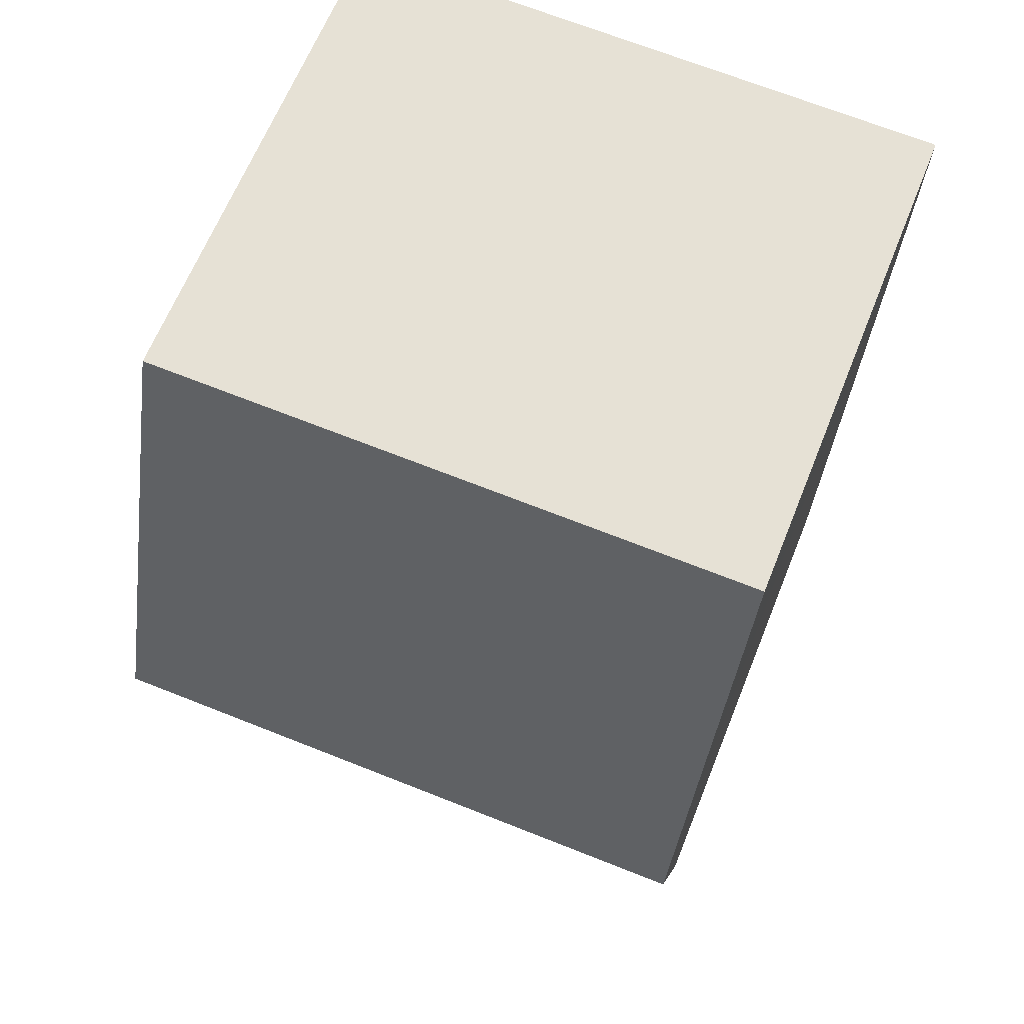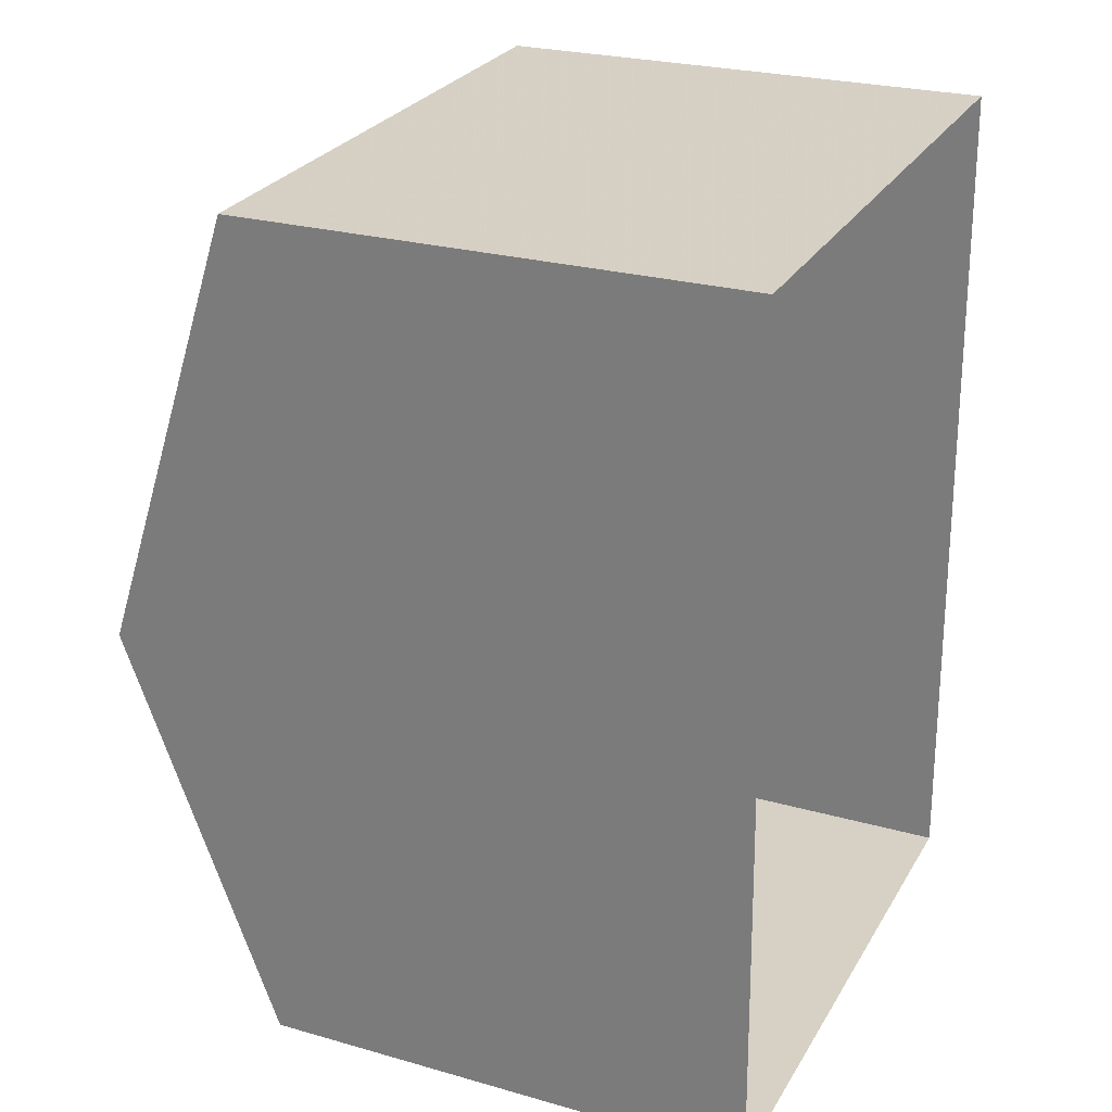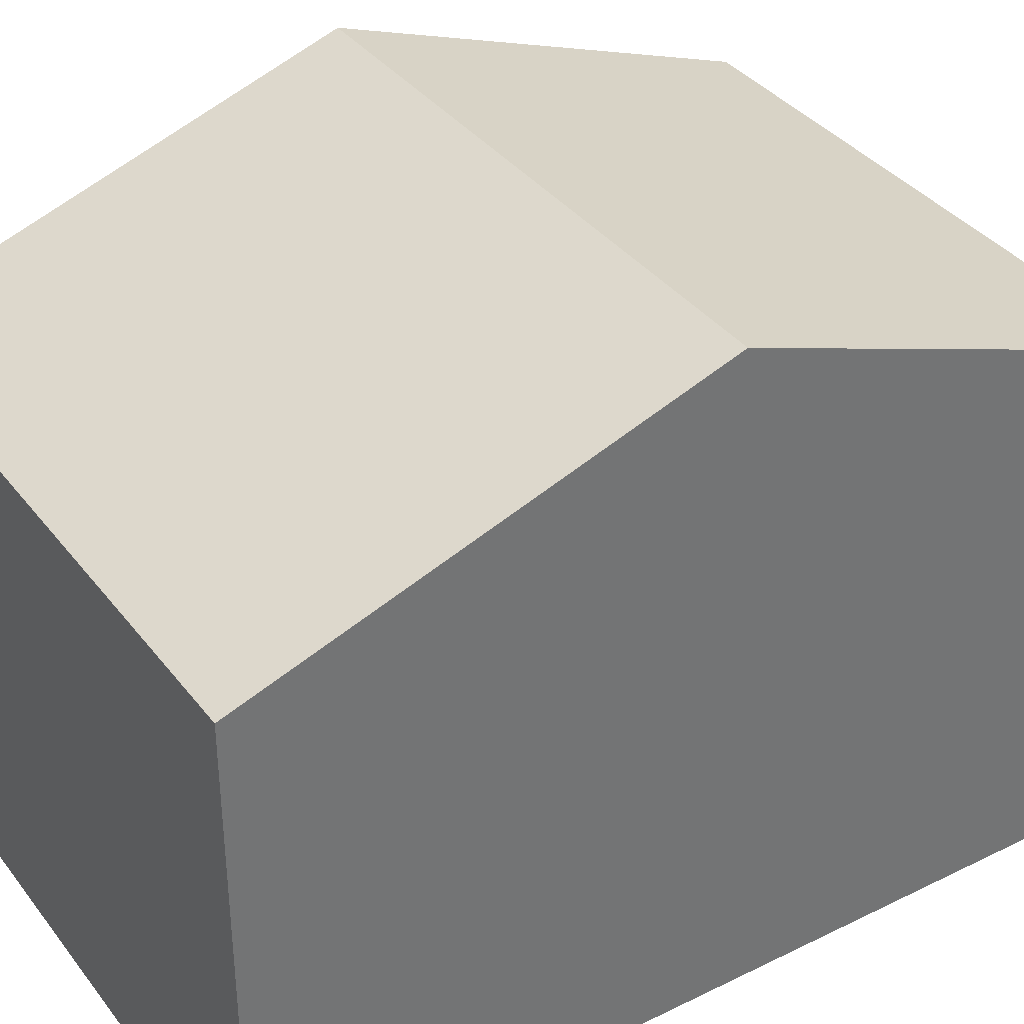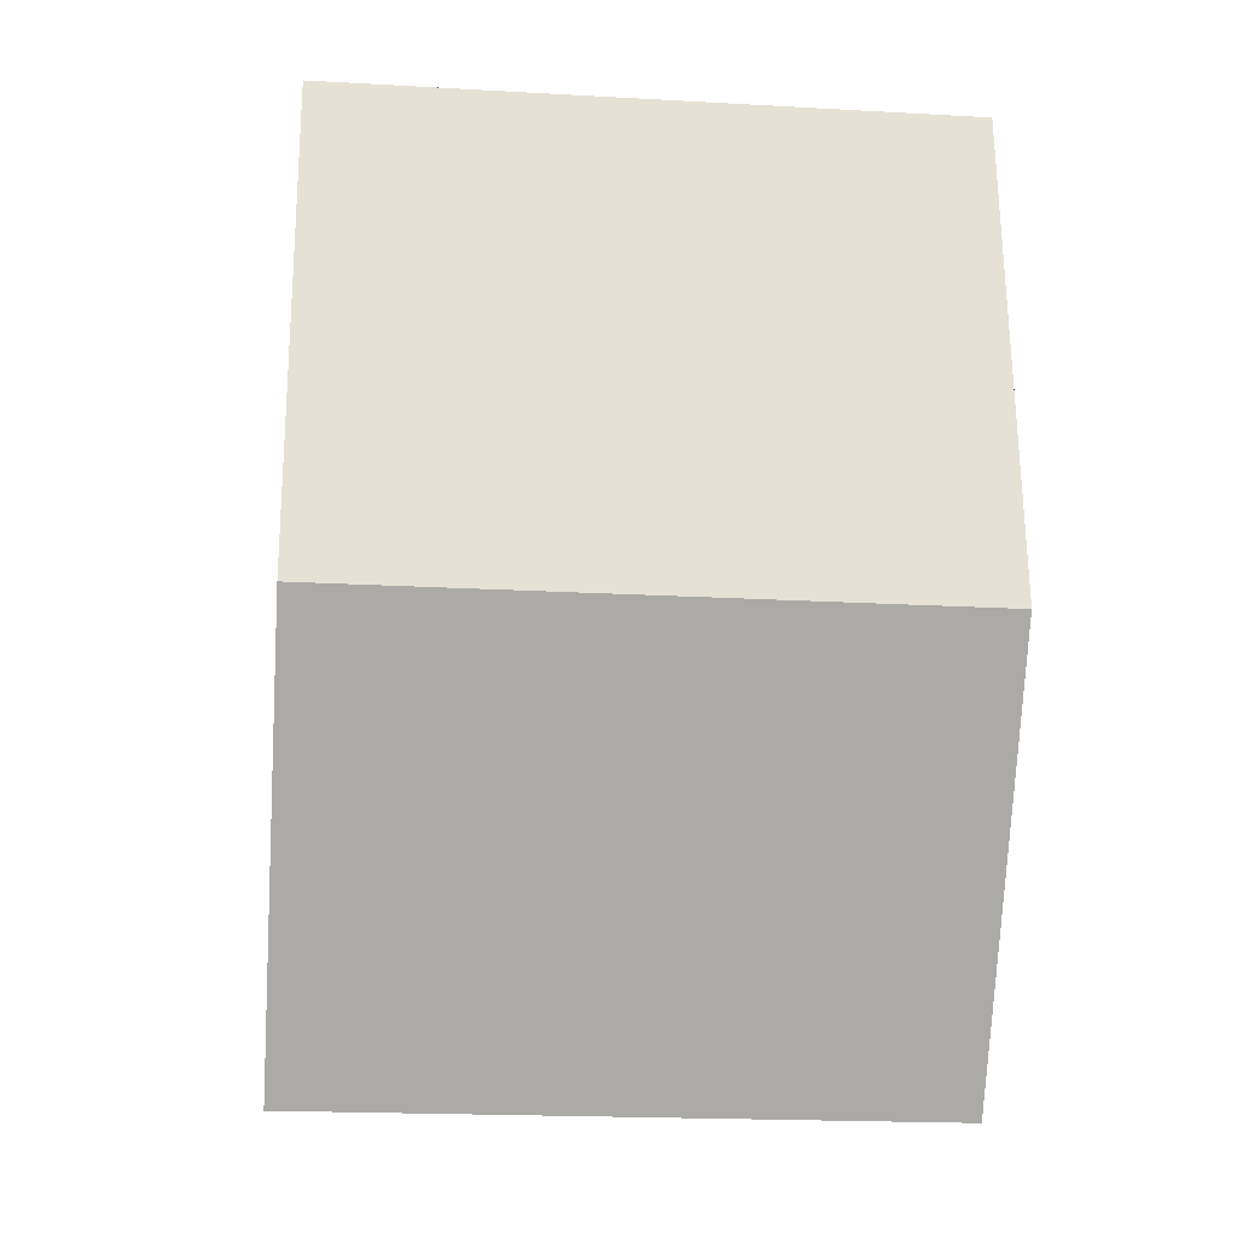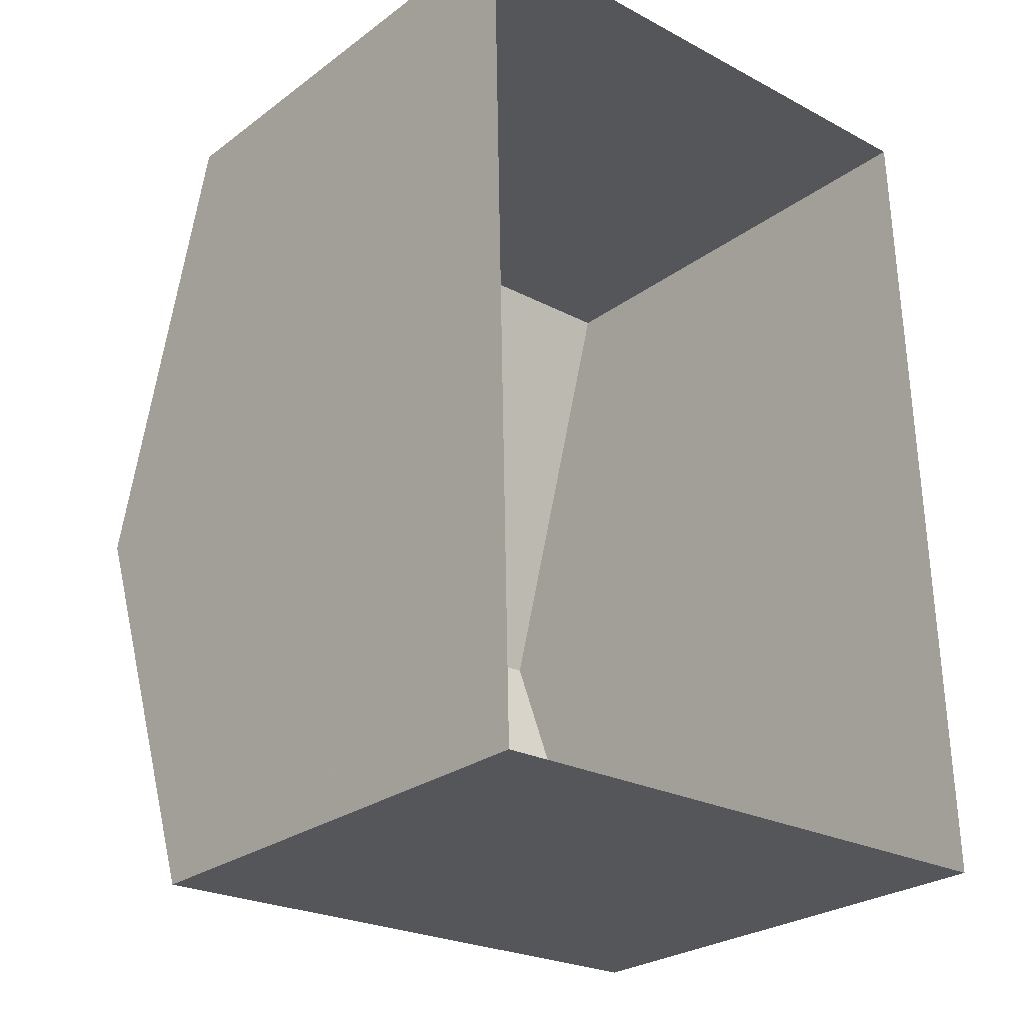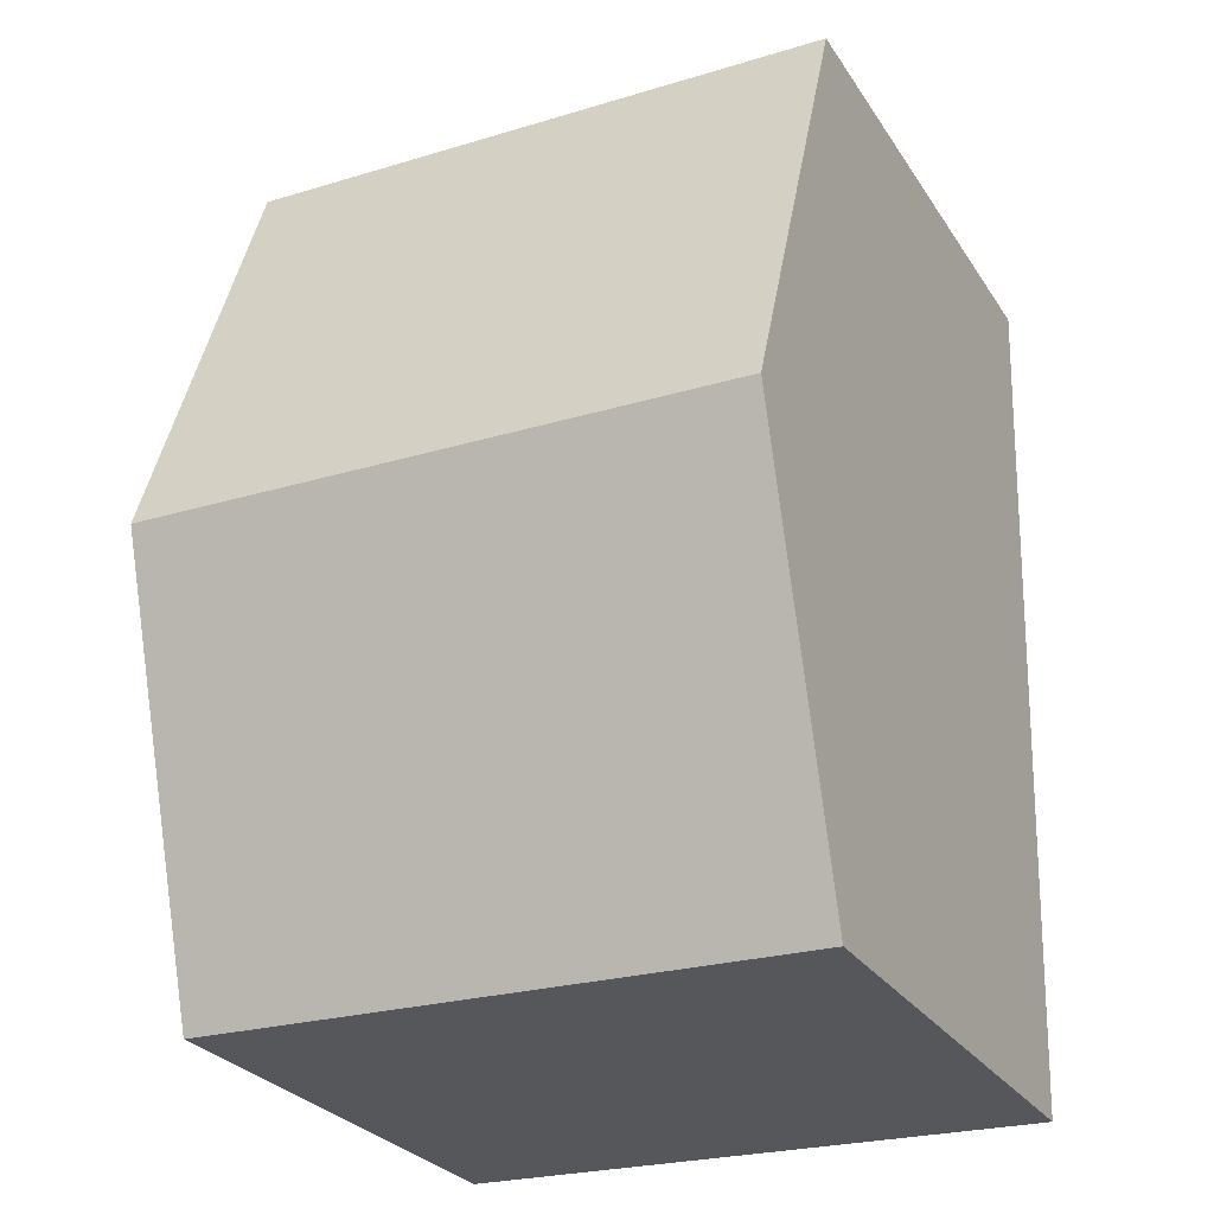
<metadata>
{"format":"obj","ext":"obj","renderer":"f3d","projection":"perspective","resolution":1024,"background":"white","views":[{"elev":64.5,"azim":21.7,"up":"+Y"},{"elev":25.3,"azim":114.6,"up":"+Y"},{"elev":36.3,"azim":-124.0,"up":"+Z"},{"elev":-5.2,"azim":-5.8,"up":"+Y"},{"elev":-26.6,"azim":139.0,"up":"+Y"},{"elev":-27.7,"azim":26.5,"up":"+Y"}]}
</metadata>
<code>
v -3.726e+05 -1.043e+05 28.7
v -3.726e+05 -1.043e+05 28.7
v -3.726e+05 -1.043e+05 28.7
v -3.726e+05 -1.043e+05 28.7
v -3.726e+05 -1.043e+05 36.26
v -3.726e+05 -1.043e+05 34.52
v -3.726e+05 -1.043e+05 36.26
v -3.726e+05 -1.043e+05 34.52
v -3.726e+05 -1.043e+05 34.52
v -3.726e+05 -1.043e+05 34.52
f 1 2 3
f 4 1 3
f 5 6 7
f 5 8 6
f 7 9 5
f 7 10 9
f 6 1 7
f 1 4 7
f 4 10 7
f 9 3 5
f 3 2 5
f 2 8 5
f 10 4 3
f 9 10 3
f 8 2 1
f 6 8 1

</code>
